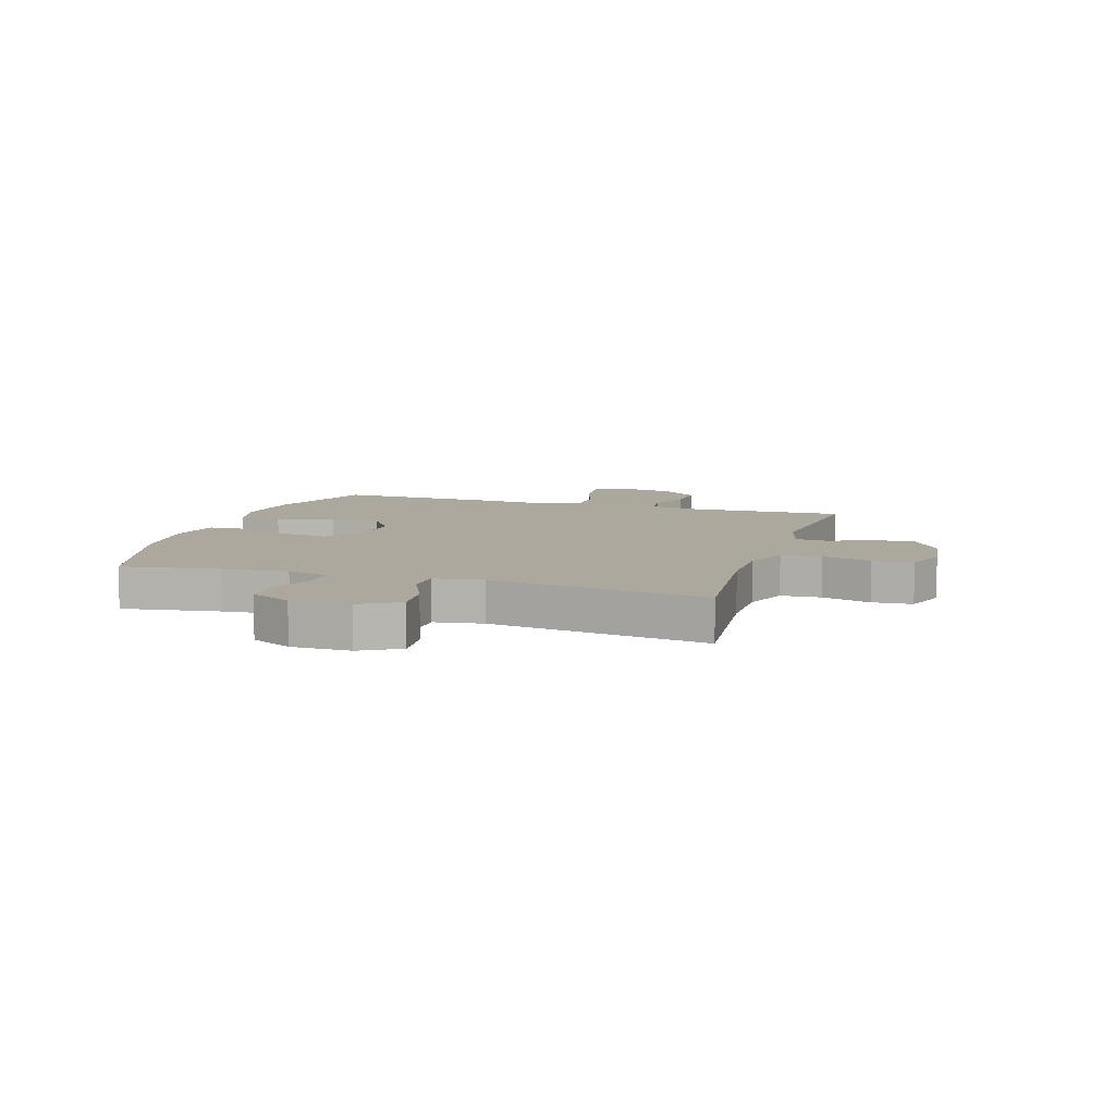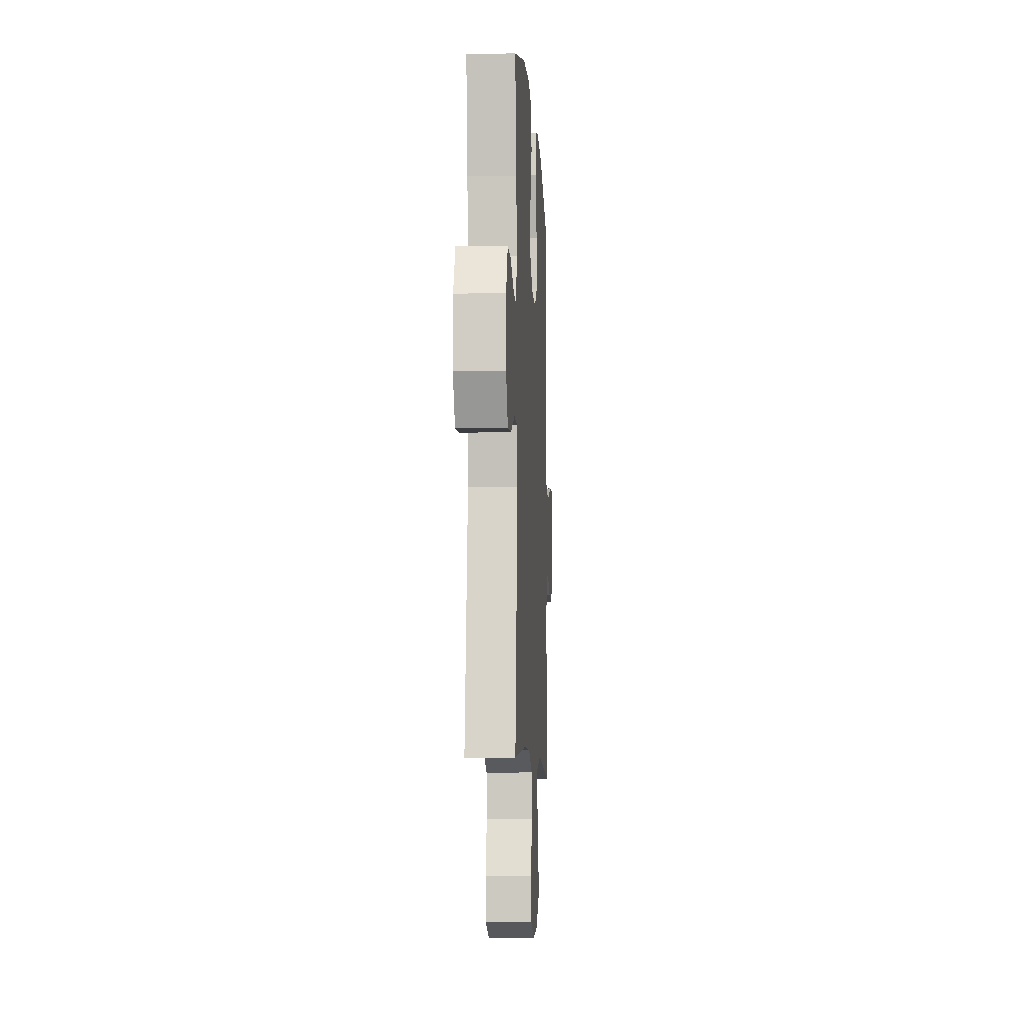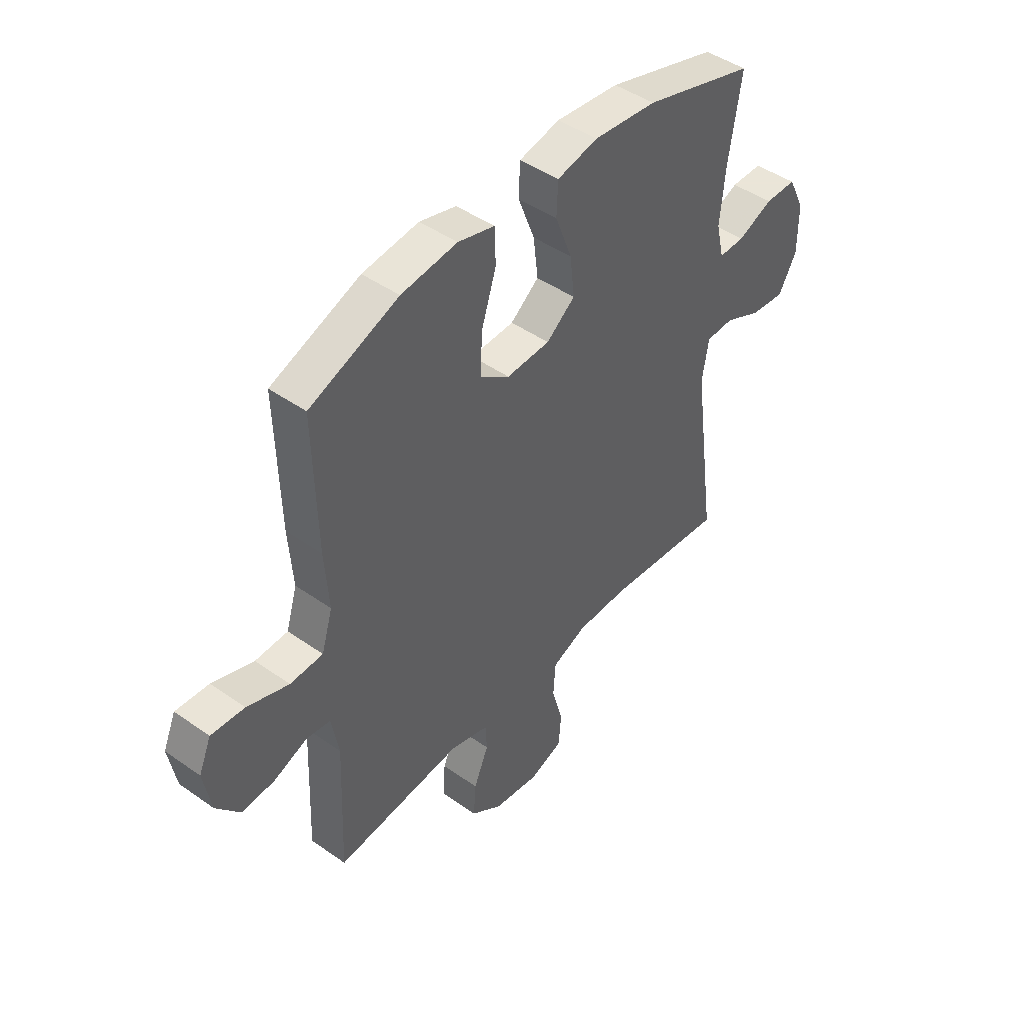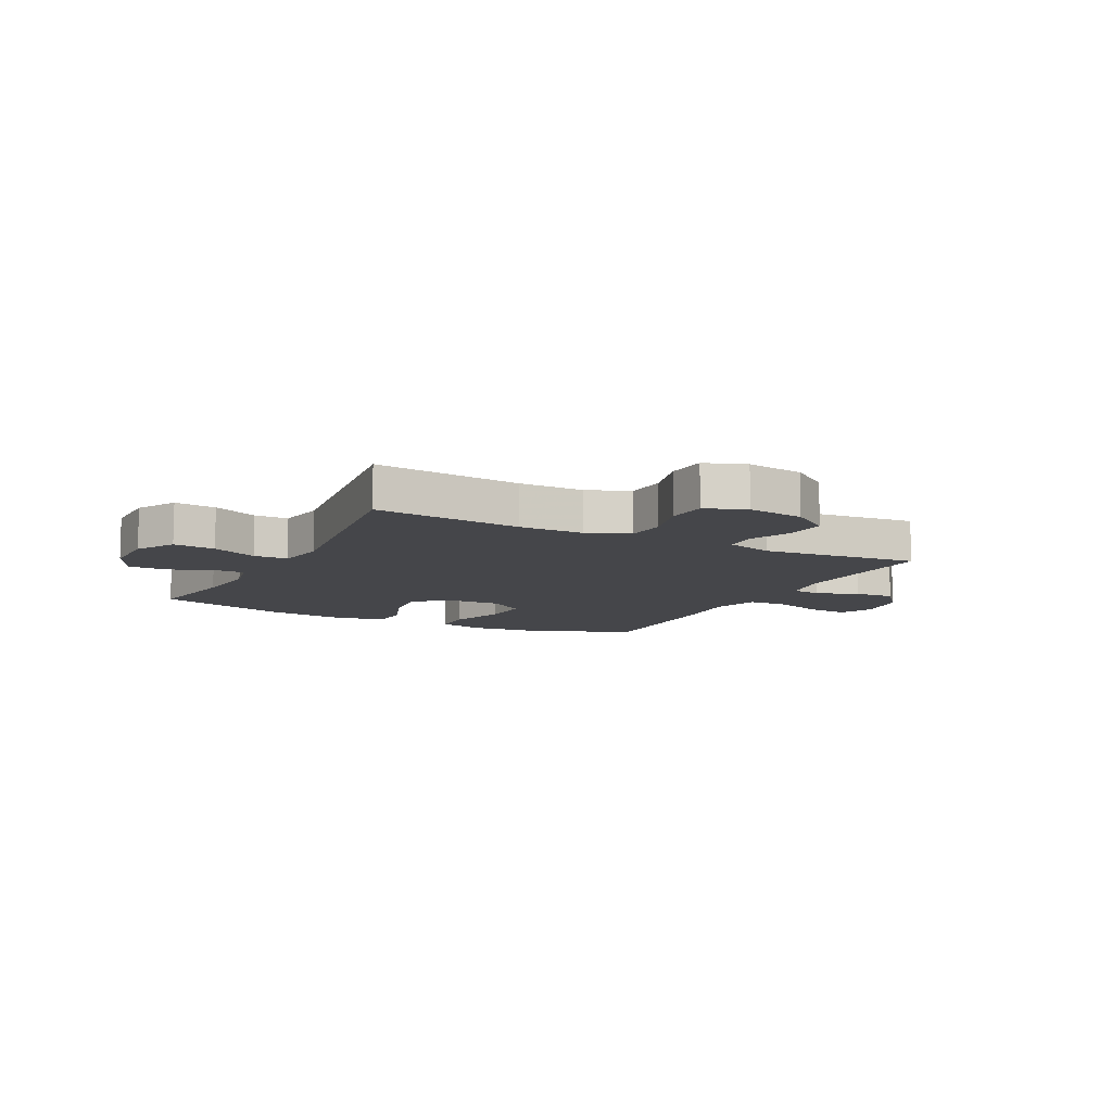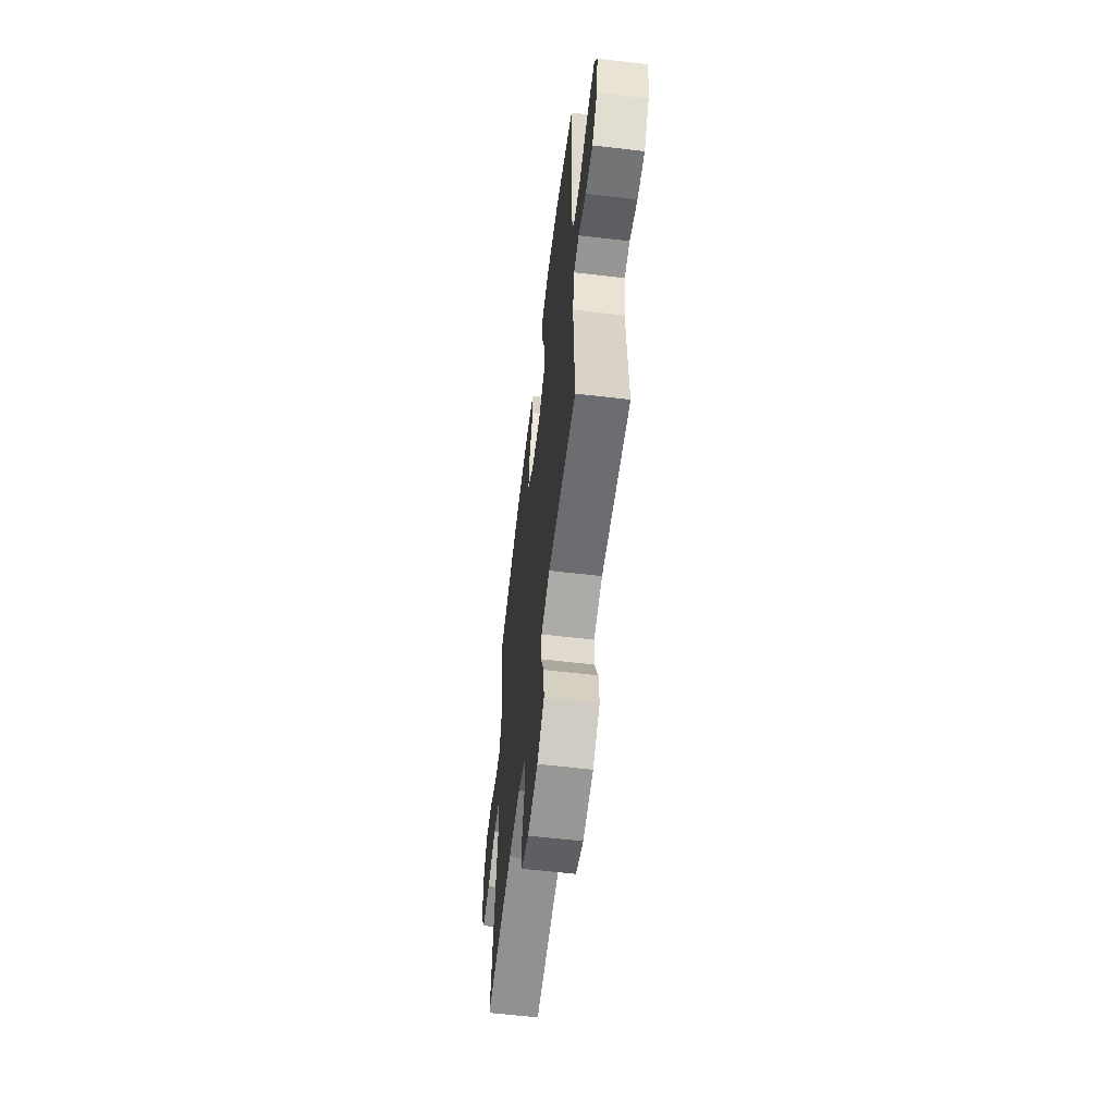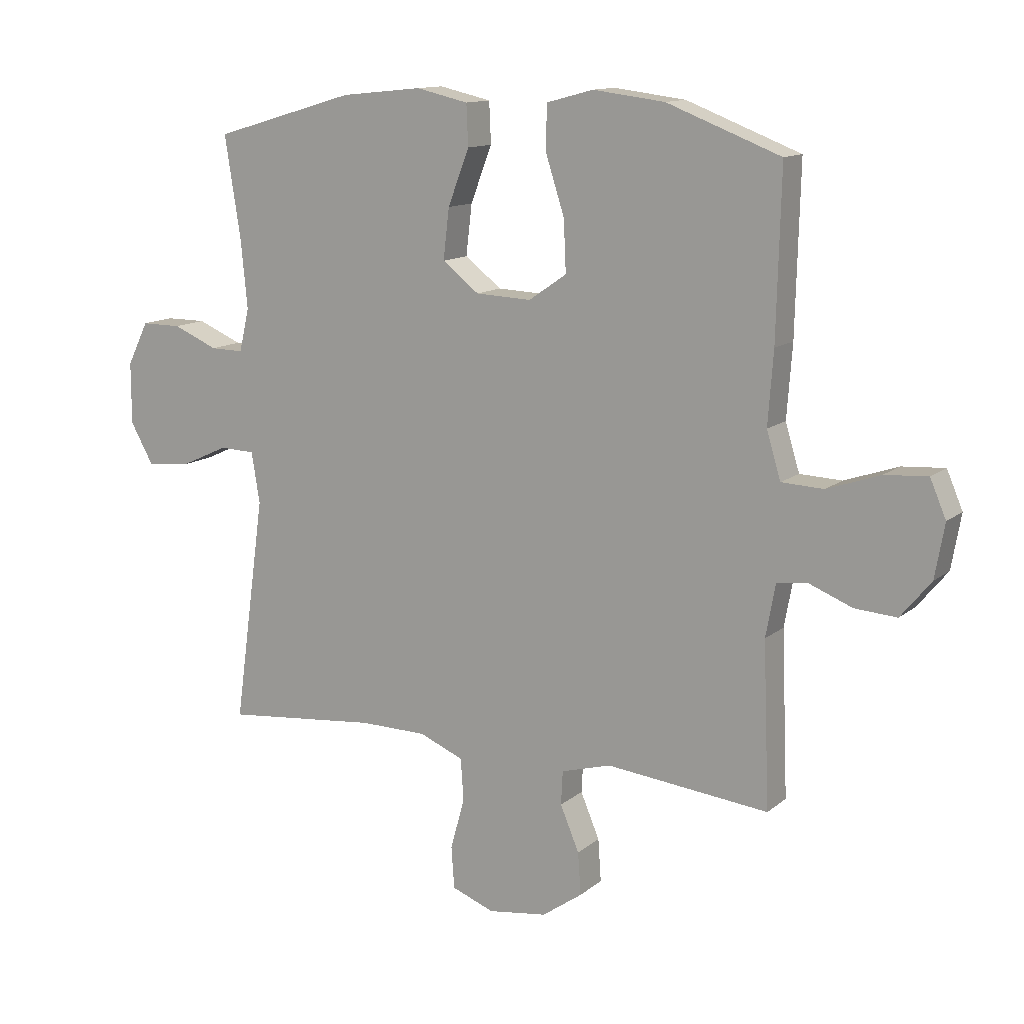
<metadata>
{"format":"obj","ext":"obj","renderer":"f3d","projection":"perspective","resolution":1024,"background":"white","views":[{"elev":8.7,"azim":107.5,"up":"+Y"},{"elev":-8.0,"azim":93.3,"up":"+Z"},{"elev":45.5,"azim":-50.9,"up":"+Z"},{"elev":-9.9,"azim":152.6,"up":"+Y"},{"elev":-60.1,"azim":-96.9,"up":"+Z"},{"elev":12.7,"azim":-150.1,"up":"+Z"}]}
</metadata>
<code>
v -0.5 0.07 -0.5
v -0.489 0.07 -0.224
v -0.505 0.07 -0.136
v -0.557 0.07 -0.129
v -0.63 0.07 -0.158
v -0.701 0.07 -0.163
v -0.752 0.07 -0.101
v -0.768 0.07 -0.01
v -0.741 0.07 0.053
v -0.669 0.07 0.048
v -0.579 0.07 0.017
v -0.508 0.07 0.02
v -0.484 0.07 0.099
v -0.493 0.07 0.221
v -0.5 0.07 0.5
v -0.308 0.07 0.574
v -0.187 0.07 0.589
v -0.108 0.07 0.568
v -0.106 0.07 0.494
v -0.138 0.07 0.395
v -0.142 0.07 0.308
v -0.078 0.07 0.264
v 0.016 0.07 0.268
v 0.078 0.07 0.316
v 0.068 0.07 0.401
v 0.032 0.07 0.495
v 0.035 0.07 0.564
v 0.123 0.07 0.584
v 0.26 0.07 0.57
v 0.5 0.07 0.5
v 0.473 0.07 0.328
v 0.462 0.07 0.213
v 0.479 0.07 0.14
v 0.535 0.07 0.141
v 0.611 0.07 0.173
v 0.679 0.07 0.173
v 0.715 0.07 0.1
v 0.715 0.07 -0.004
v 0.676 0.07 -0.073
v 0.602 0.07 -0.066
v 0.521 0.07 -0.029
v 0.461 0.07 -0.031
v 0.447 0.07 -0.117
v 0.5 0.07 -0.5
v 0.24 0.07 -0.474
v 0.126 0.07 -0.475
v 0.051 0.07 -0.506
v 0.046 0.07 -0.577
v 0.07 0.07 -0.664
v 0.065 0.07 -0.735
v -0.007 0.07 -0.762
v -0.107 0.07 -0.748
v -0.175 0.07 -0.7
v -0.17 0.07 -0.628
v -0.138 0.07 -0.552
v -0.141 0.07 -0.495
v -0.225 0.07 -0.471
v -0.5 0 -0.5
v -0.489 0 -0.224
v -0.505 0 -0.136
v -0.557 0 -0.129
v -0.63 0 -0.158
v -0.701 0 -0.163
v -0.752 0 -0.101
v -0.768 0 -0.01
v -0.741 0 0.053
v -0.669 0 0.048
v -0.579 0 0.017
v -0.508 0 0.02
v -0.484 0 0.099
v -0.493 0 0.221
v -0.5 0 0.5
v -0.308 0 0.574
v -0.187 0 0.589
v -0.108 0 0.568
v -0.106 0 0.494
v -0.138 0 0.395
v -0.142 0 0.308
v -0.078 0 0.264
v 0.016 0 0.268
v 0.078 0 0.316
v 0.068 0 0.401
v 0.032 0 0.495
v 0.035 0 0.564
v 0.123 0 0.584
v 0.26 0 0.57
v 0.5 0 0.5
v 0.473 0 0.328
v 0.462 0 0.213
v 0.479 0 0.14
v 0.535 0 0.141
v 0.611 0 0.173
v 0.679 0 0.173
v 0.715 0 0.1
v 0.715 0 -0.004
v 0.676 0 -0.073
v 0.602 0 -0.066
v 0.521 0 -0.029
v 0.461 0 -0.031
v 0.447 0 -0.117
v 0.5 0 -0.5
v 0.24 0 -0.474
v 0.126 0 -0.475
v 0.051 0 -0.506
v 0.046 0 -0.577
v 0.07 0 -0.664
v 0.065 0 -0.735
v -0.007 0 -0.762
v -0.107 0 -0.748
v -0.175 0 -0.7
v -0.17 0 -0.628
v -0.138 0 -0.552
v -0.141 0 -0.495
v -0.225 0 -0.471
f 52 53 54 55
f 52 55 56
f 51 52 56
f 48 49 50 51
f 47 48 51 56
f 46 47 56 57
f 43 44 45
f 42 43 45 46
f 38 39 40 41
f 38 41 42
f 37 38 42
f 34 35 36 37
f 33 34 37 42
f 32 33 42 46
f 28 29 30 31
f 25 26 27 28
f 24 25 28 31
f 23 24 31 32
f 17 18 19 20
f 17 20 21
f 16 17 21
f 13 14 15 16
f 12 13 16 21
f 8 9 10 11
f 8 11 12
f 7 8 12
f 4 5 6 7
f 3 4 7 12
f 2 3 12 21
f 57 1 2 21
f 22 23 32 46
f 21 22 46 57
f 112 111 110 109
f 113 112 109
f 113 109 108
f 108 107 106 105
f 113 108 105 104
f 114 113 104 103
f 102 101 100
f 103 102 100 99
f 98 97 96 95
f 99 98 95
f 99 95 94
f 94 93 92 91
f 99 94 91 90
f 103 99 90 89
f 88 87 86 85
f 85 84 83 82
f 88 85 82 81
f 89 88 81 80
f 77 76 75 74
f 78 77 74
f 78 74 73
f 73 72 71 70
f 78 73 70 69
f 68 67 66 65
f 69 68 65
f 69 65 64
f 64 63 62 61
f 69 64 61 60
f 78 69 60 59
f 78 59 58 114
f 103 89 80 79
f 114 103 79 78
f 1 58 59 2
f 2 59 60 3
f 3 60 61 4
f 4 61 62 5
f 5 62 63 6
f 6 63 64 7
f 7 64 65 8
f 8 65 66 9
f 9 66 67 10
f 10 67 68 11
f 11 68 69 12
f 12 69 70 13
f 13 70 71 14
f 14 71 72 15
f 15 72 73 16
f 16 73 74 17
f 17 74 75 18
f 18 75 76 19
f 19 76 77 20
f 20 77 78 21
f 21 78 79 22
f 22 79 80 23
f 23 80 81 24
f 24 81 82 25
f 25 82 83 26
f 26 83 84 27
f 27 84 85 28
f 28 85 86 29
f 29 86 87 30
f 30 87 88 31
f 31 88 89 32
f 32 89 90 33
f 33 90 91 34
f 34 91 92 35
f 35 92 93 36
f 36 93 94 37
f 37 94 95 38
f 38 95 96 39
f 39 96 97 40
f 40 97 98 41
f 41 98 99 42
f 42 99 100 43
f 43 100 101 44
f 44 101 102 45
f 45 102 103 46
f 46 103 104 47
f 47 104 105 48
f 48 105 106 49
f 49 106 107 50
f 50 107 108 51
f 51 108 109 52
f 52 109 110 53
f 53 110 111 54
f 54 111 112 55
f 55 112 113 56
f 56 113 114 57
f 57 114 58 1

</code>
